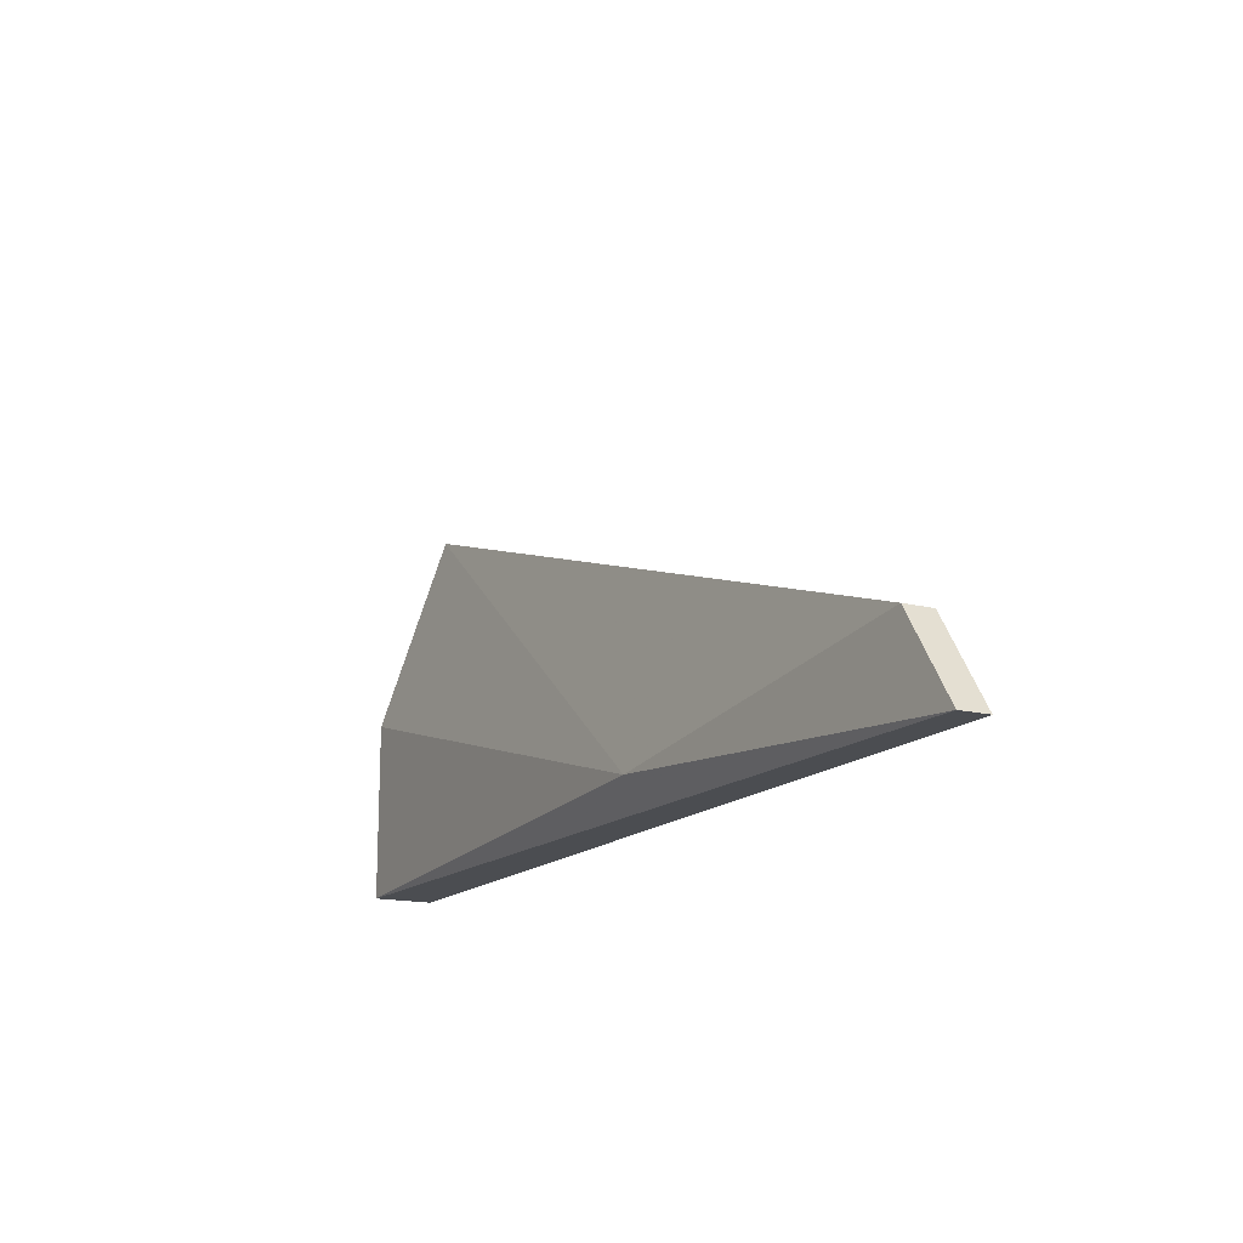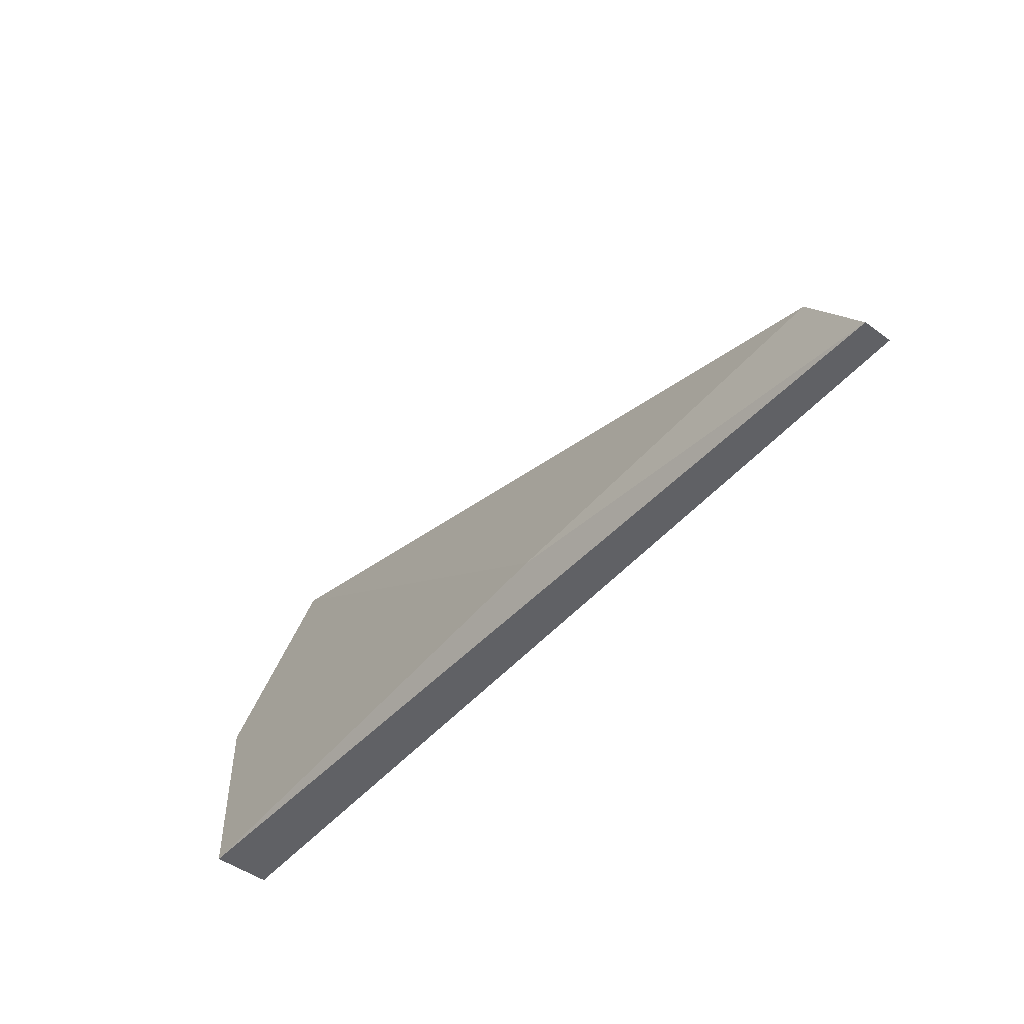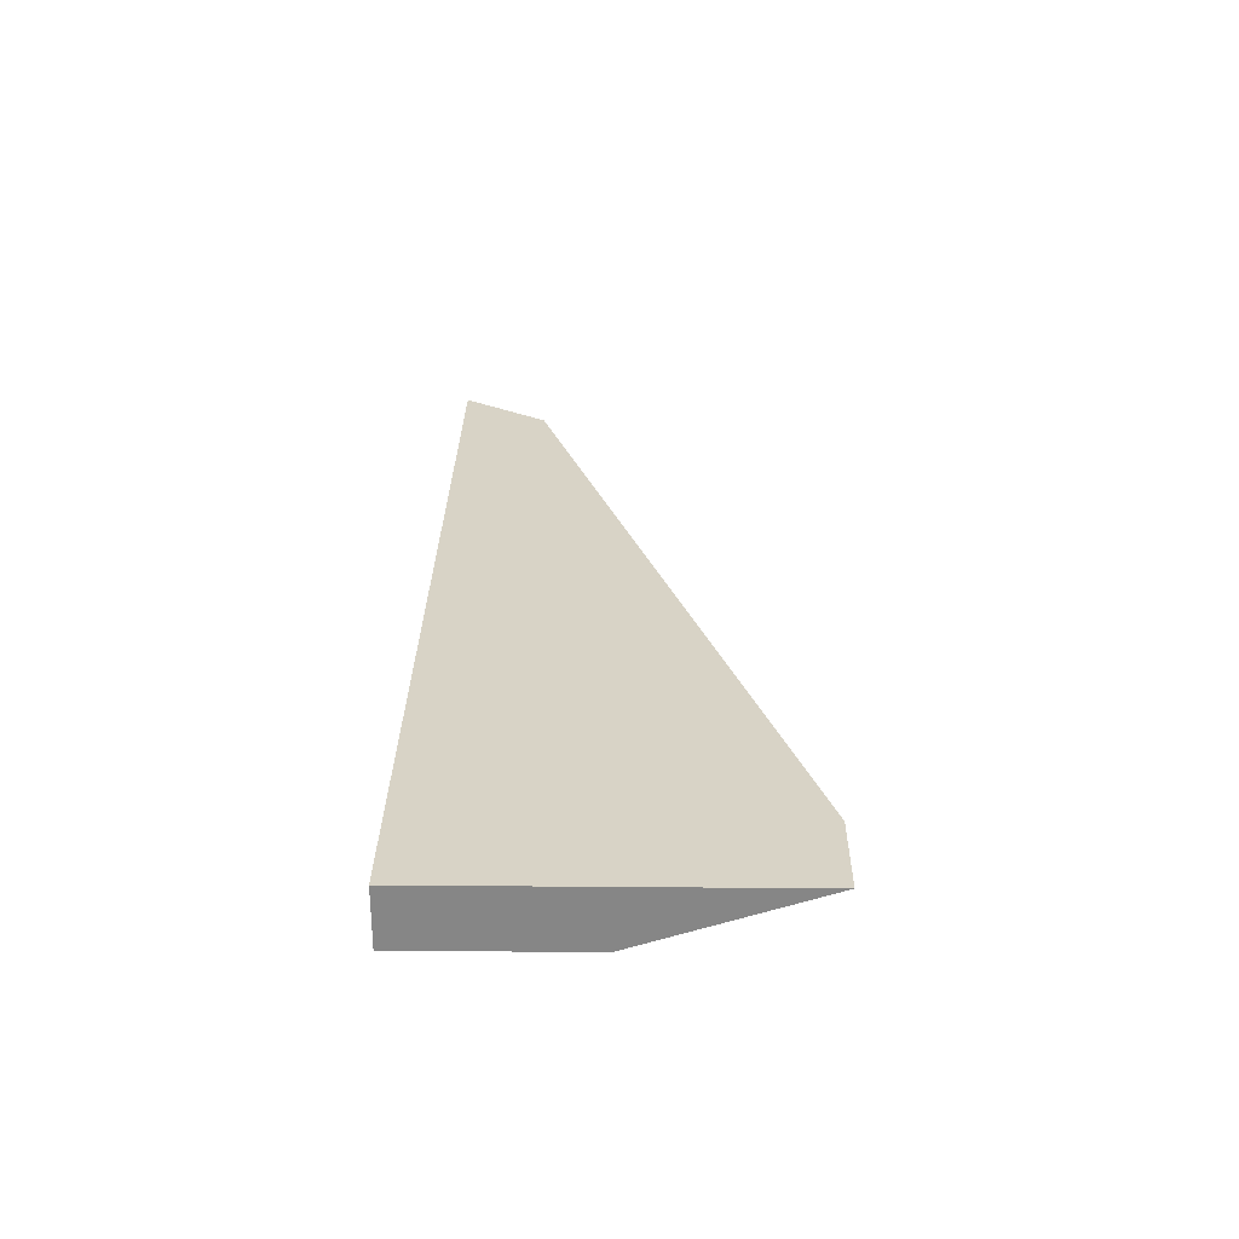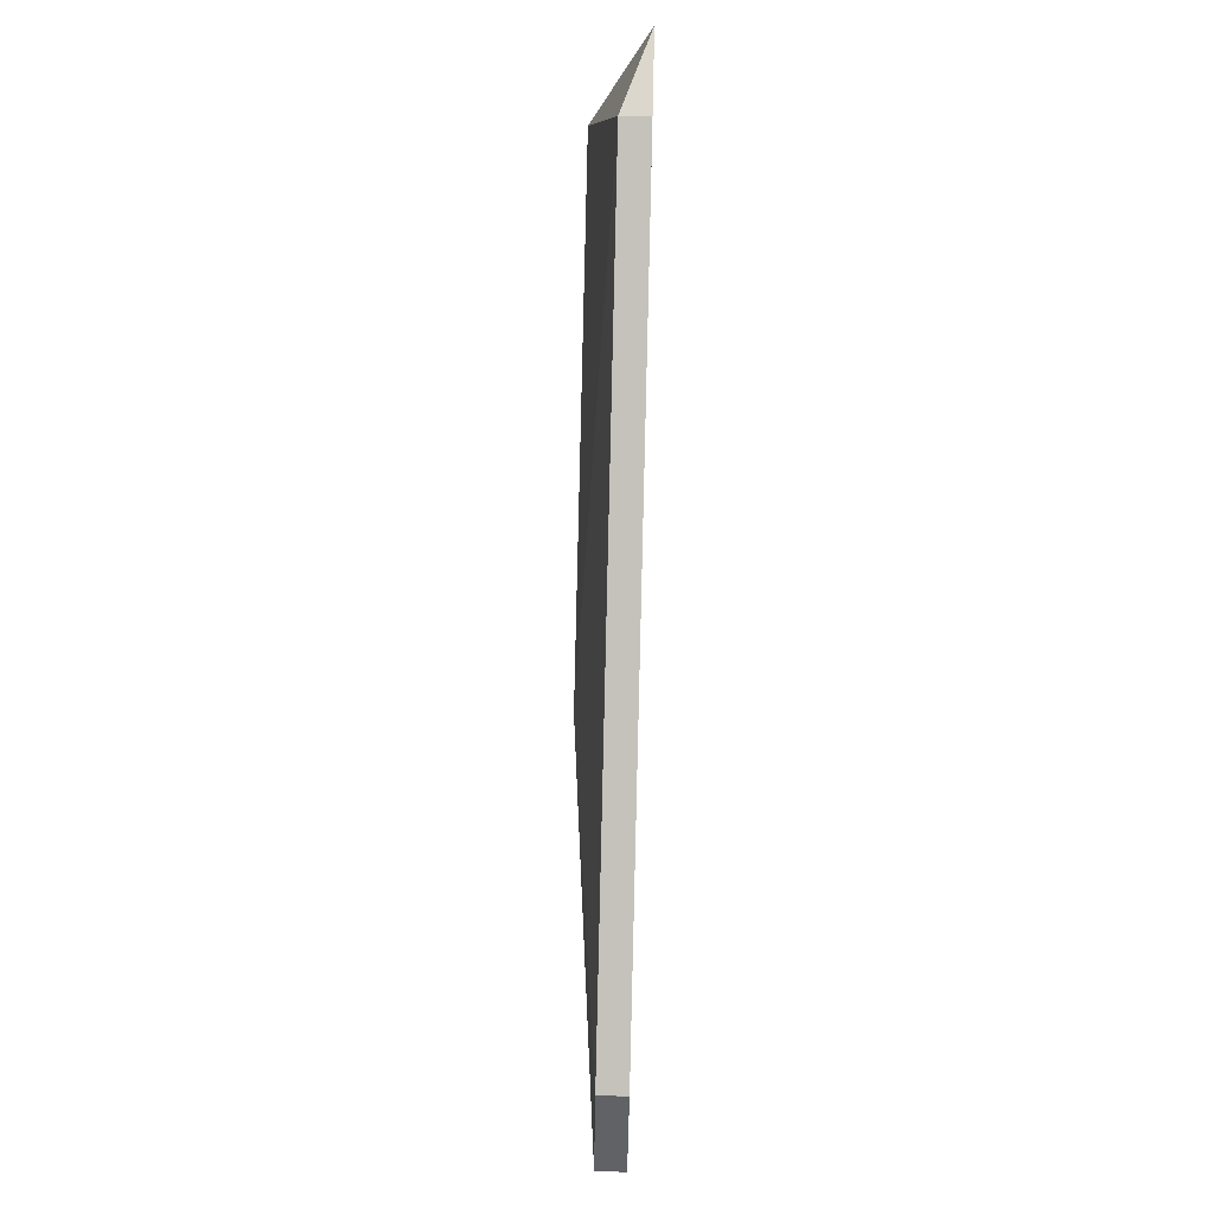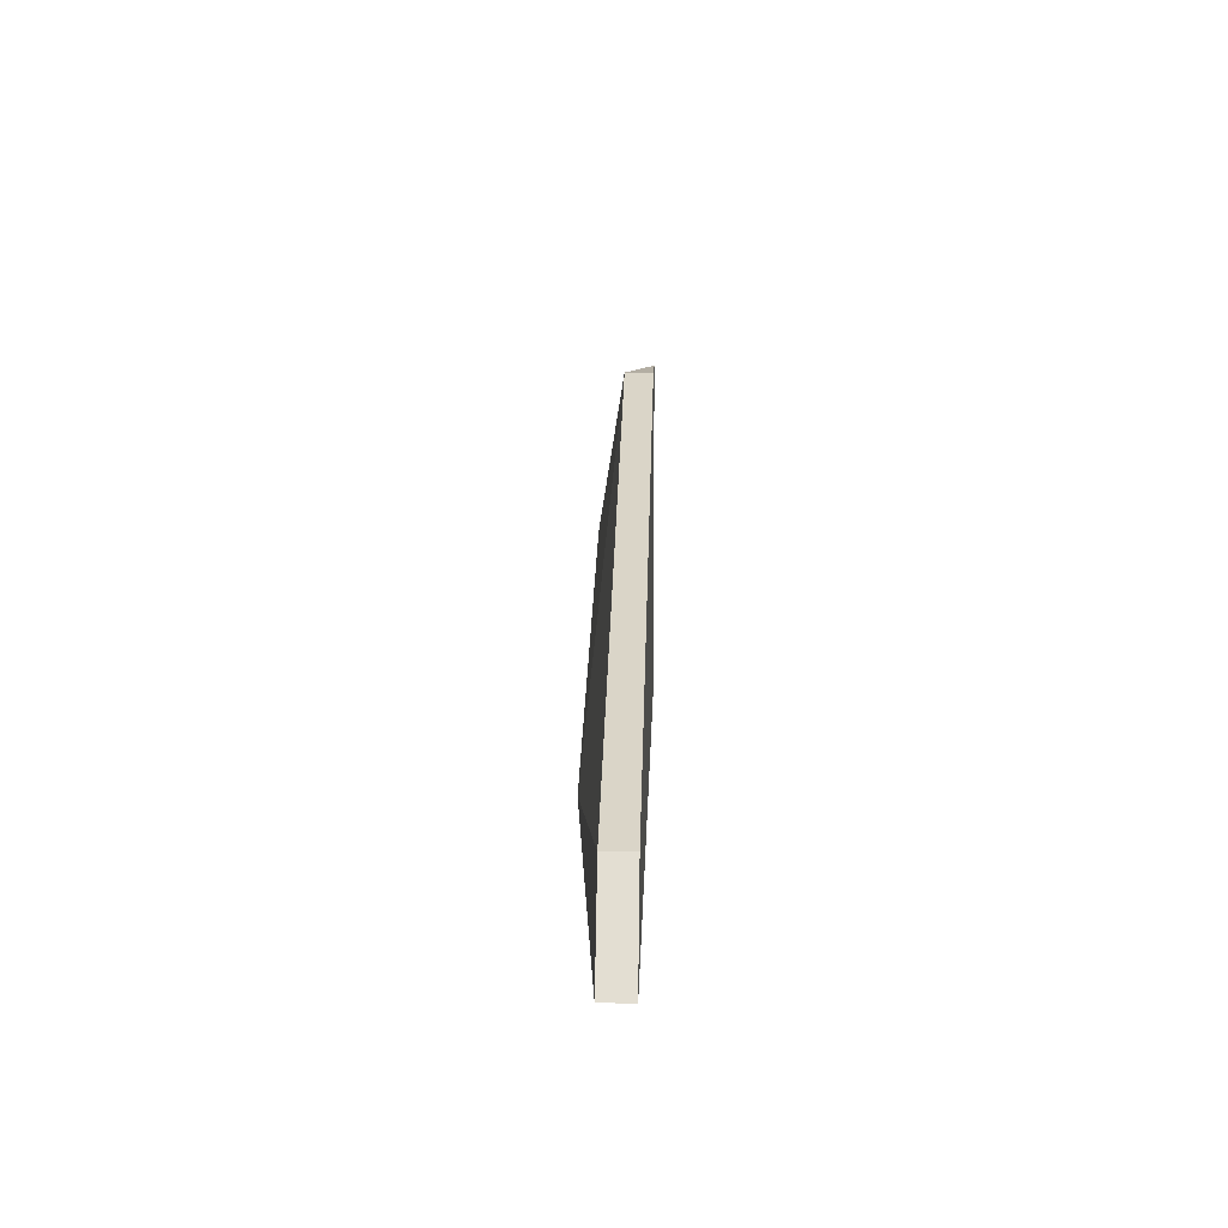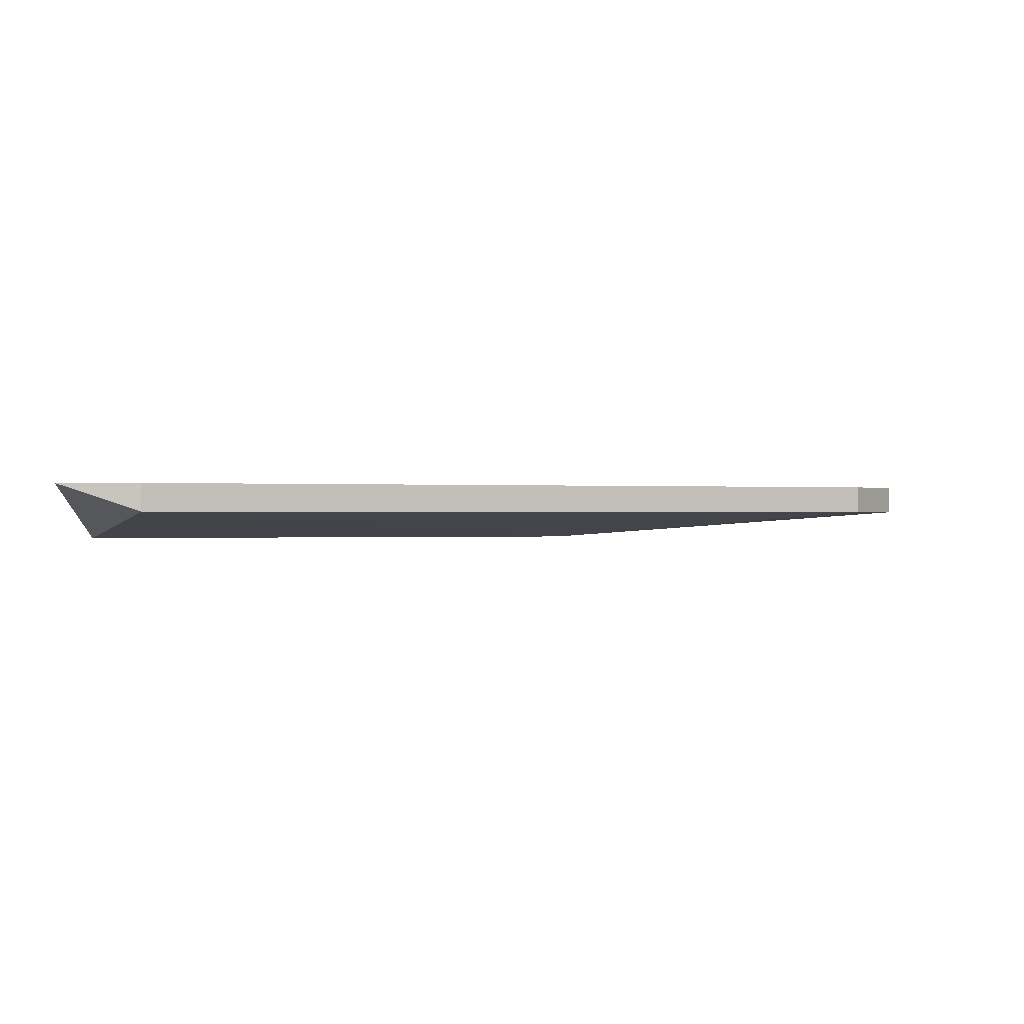
<metadata>
{"format":"obj","ext":"obj","renderer":"f3d","projection":"perspective","resolution":1024,"background":"white","views":[{"elev":-15.6,"azim":62.1,"up":"+Z"},{"elev":-48.8,"azim":51.0,"up":"+Z"},{"elev":27.9,"azim":-89.3,"up":"+Y"},{"elev":73.0,"azim":91.4,"up":"+Z"},{"elev":10.9,"azim":91.6,"up":"+Z"},{"elev":-0.1,"azim":-1.3,"up":"+Y"}]}
</metadata>
<code>
v 0.03844 0.01465 -0.01018
v 0.03844 0.01465 -0.02229
v 0.03844 0.01263 -0.01624
v 0.03844 0.01263 -0.02229
v 0.05661 0.01263 -0.02128
v 0.06873 0.01364 -0.01927
v 0.06873 0.01465 -0.01927
v 0.04147 0.01364 -0.01018
v 0.04147 0.01465 -0.01018
v 0.07075 0.01364 -0.02229
v 0.07075 0.01465 -0.02229
f 1 8 9
f 4 3 2
f 7 2 1
f 2 3 1
f 4 2 10
f 1 3 8
f 8 3 5
f 3 4 5
f 4 10 5
f 5 10 6
f 10 7 6
f 7 8 6
f 8 5 6
f 2 7 11
f 10 2 11
f 7 10 11
f 7 1 9
f 8 7 9

</code>
